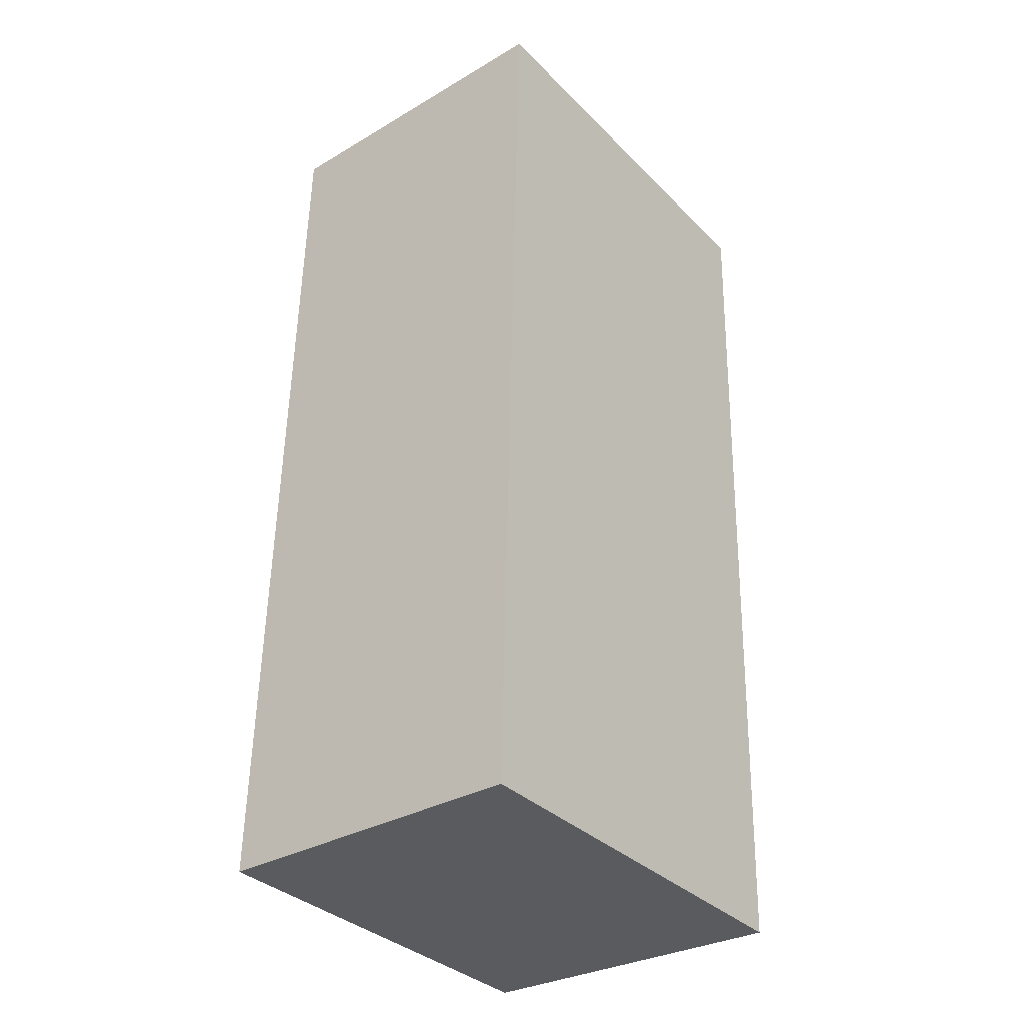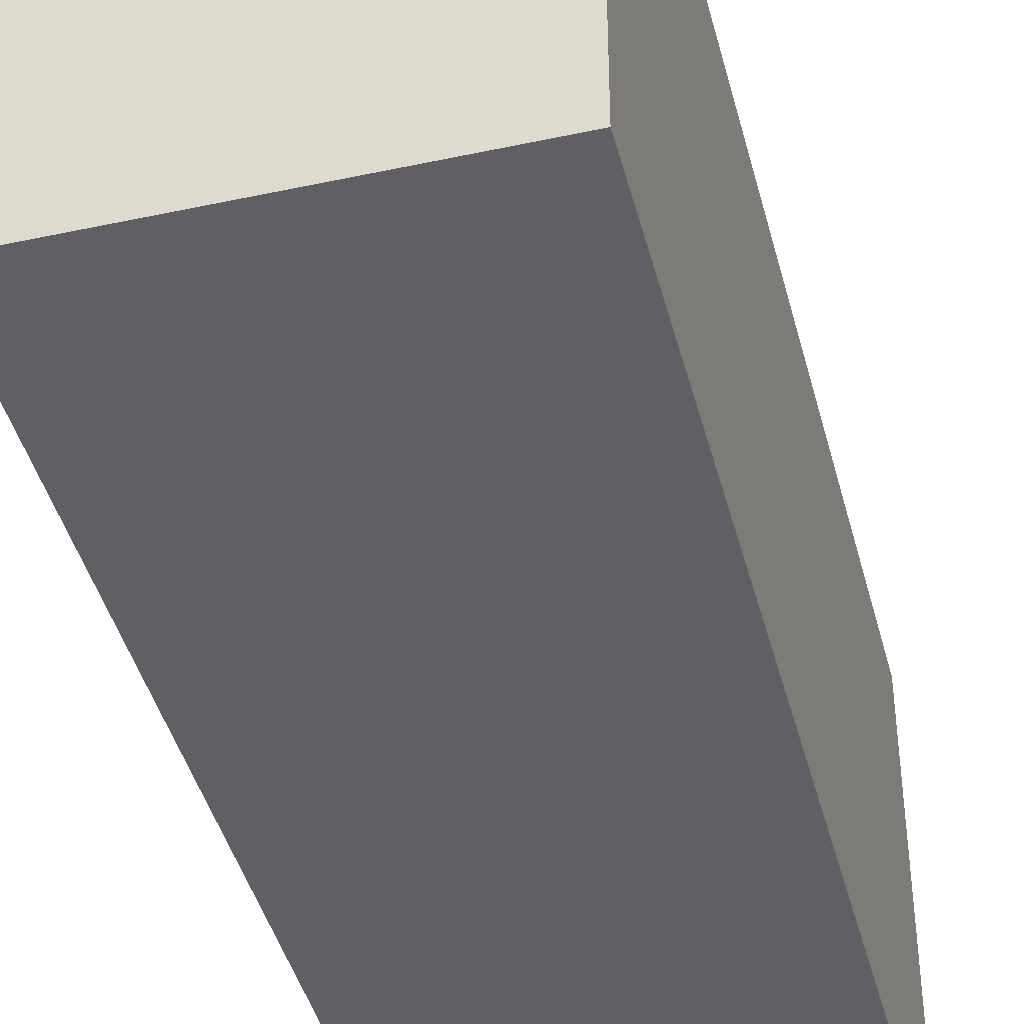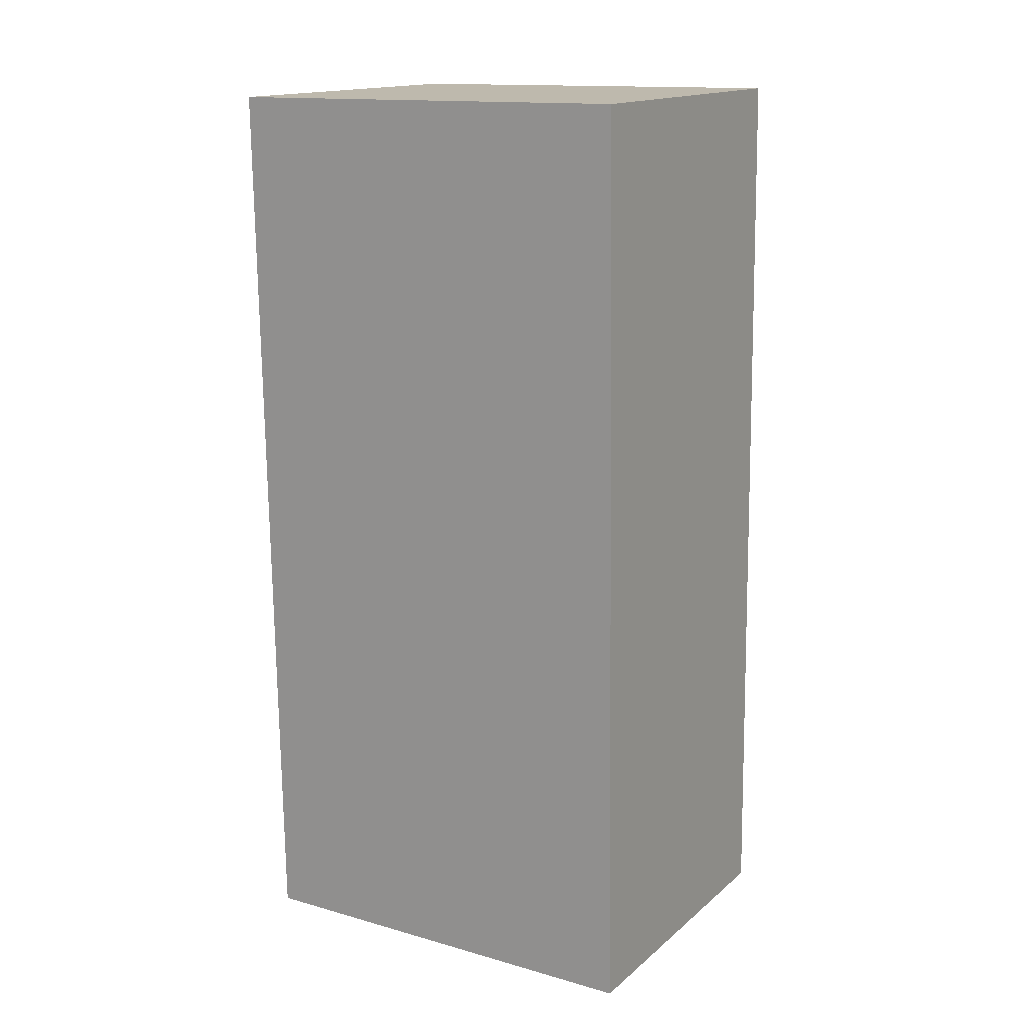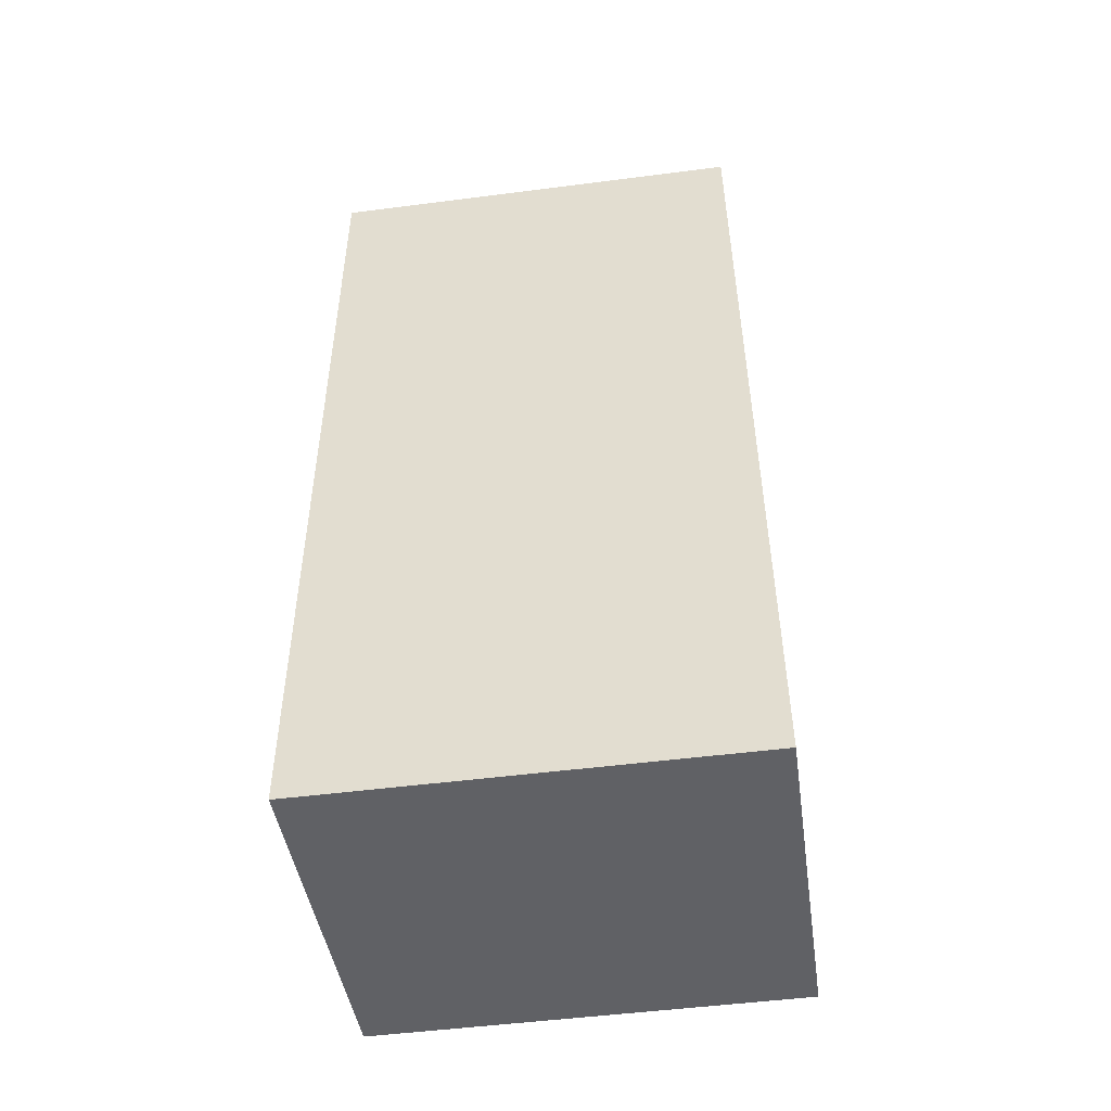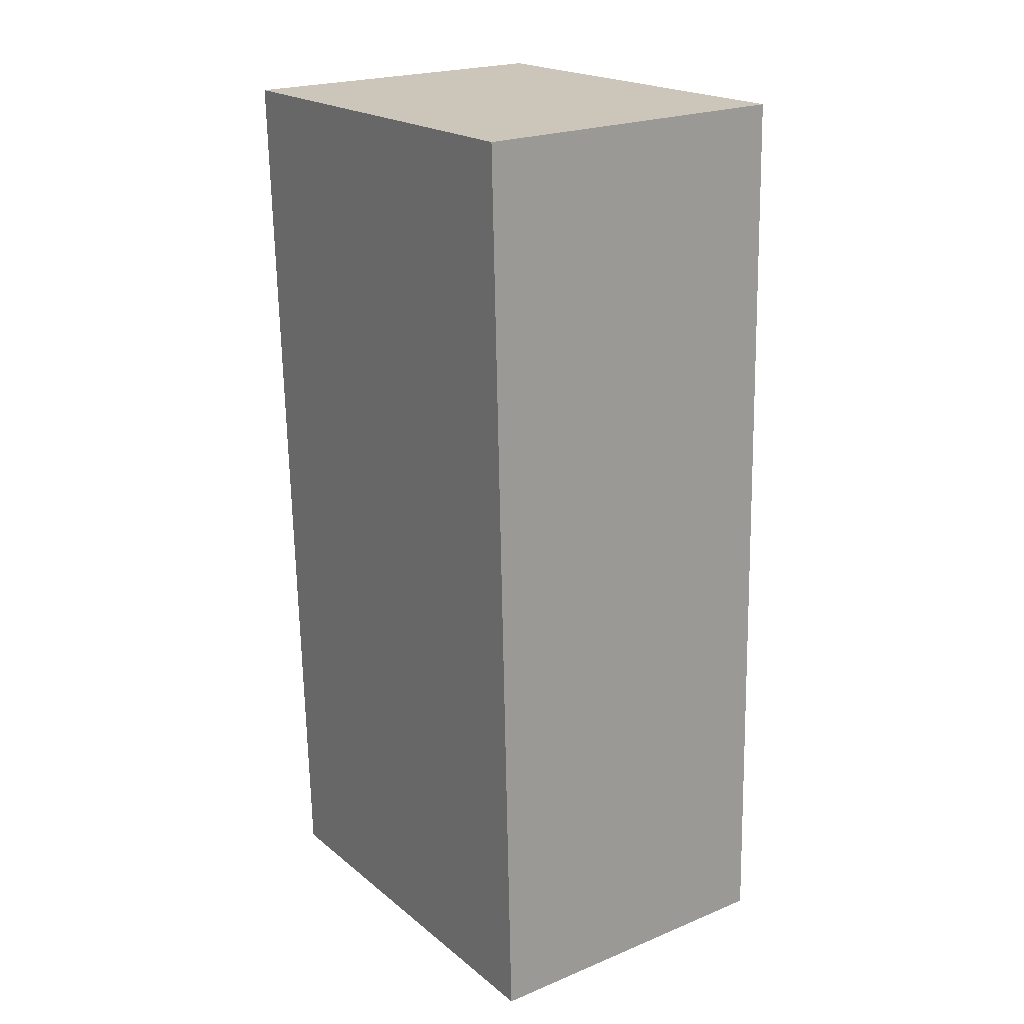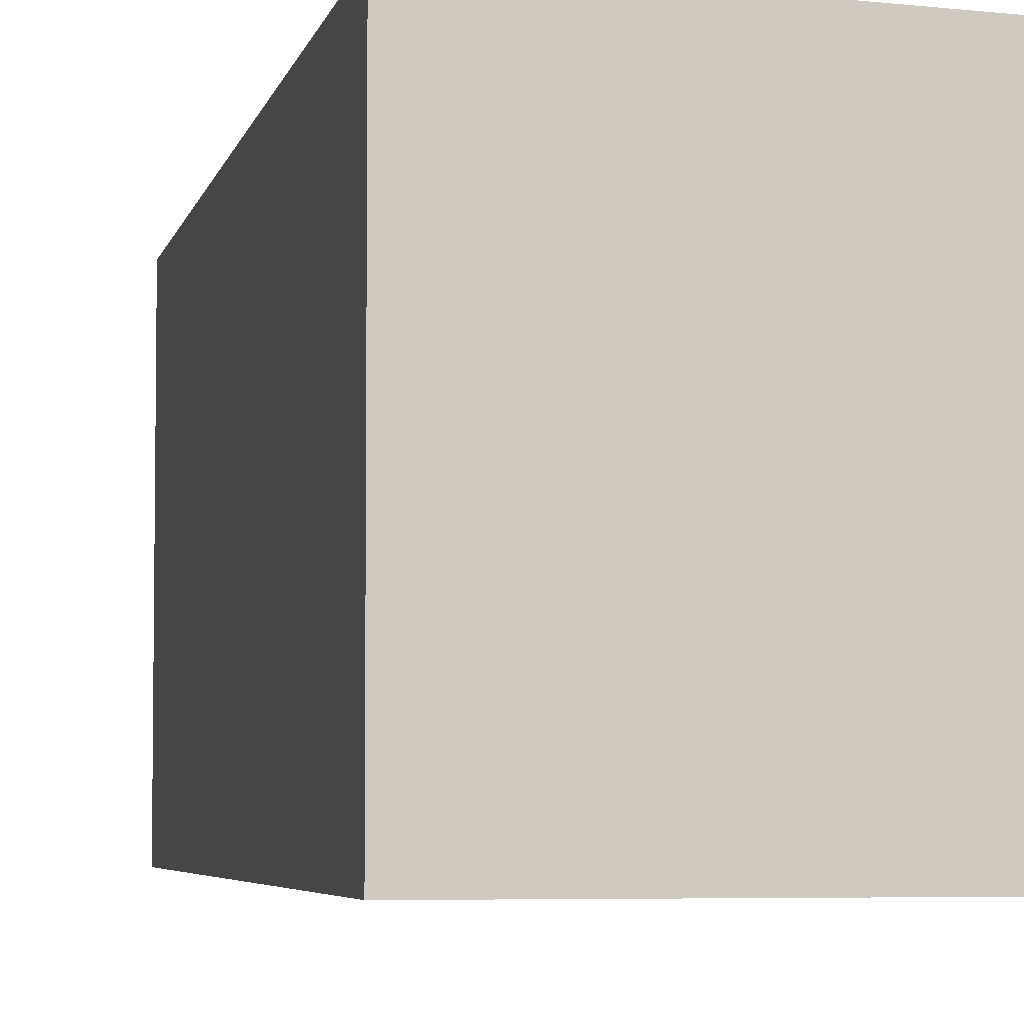
<metadata>
{"format":"obj","ext":"obj","renderer":"f3d","projection":"perspective","resolution":1024,"background":"white","views":[{"elev":-34.2,"azim":37.3,"up":"+Y"},{"elev":-42.9,"azim":13.0,"up":"+Z"},{"elev":14.2,"azim":121.7,"up":"+Y"},{"elev":-50.7,"azim":98.0,"up":"+Y"},{"elev":20.2,"azim":144.9,"up":"+Y"},{"elev":-4.8,"azim":166.9,"up":"+Z"}]}
</metadata>
<code>
o talo_Build0000035
v -0.2093 -0.5476 0.2481
v 0.1831 -0.557 -0.2553
v 0.1831 -0.557 0.2631
v -0.2093 -0.5476 -0.2553
v -0.1831 0.5569 0.2475
v -0.1831 0.5569 -0.2553
v 0.2093 0.5476 -0.2553
v 0.2093 0.5476 0.2625
f 7 4 6
f 7 2 4
f 1 8 5
f 1 3 8
f 5 4 1
f 5 6 4
f 2 7 8
f 3 2 8
f 7 6 5
f 8 7 5
f 1 2 3
f 1 4 2

</code>
